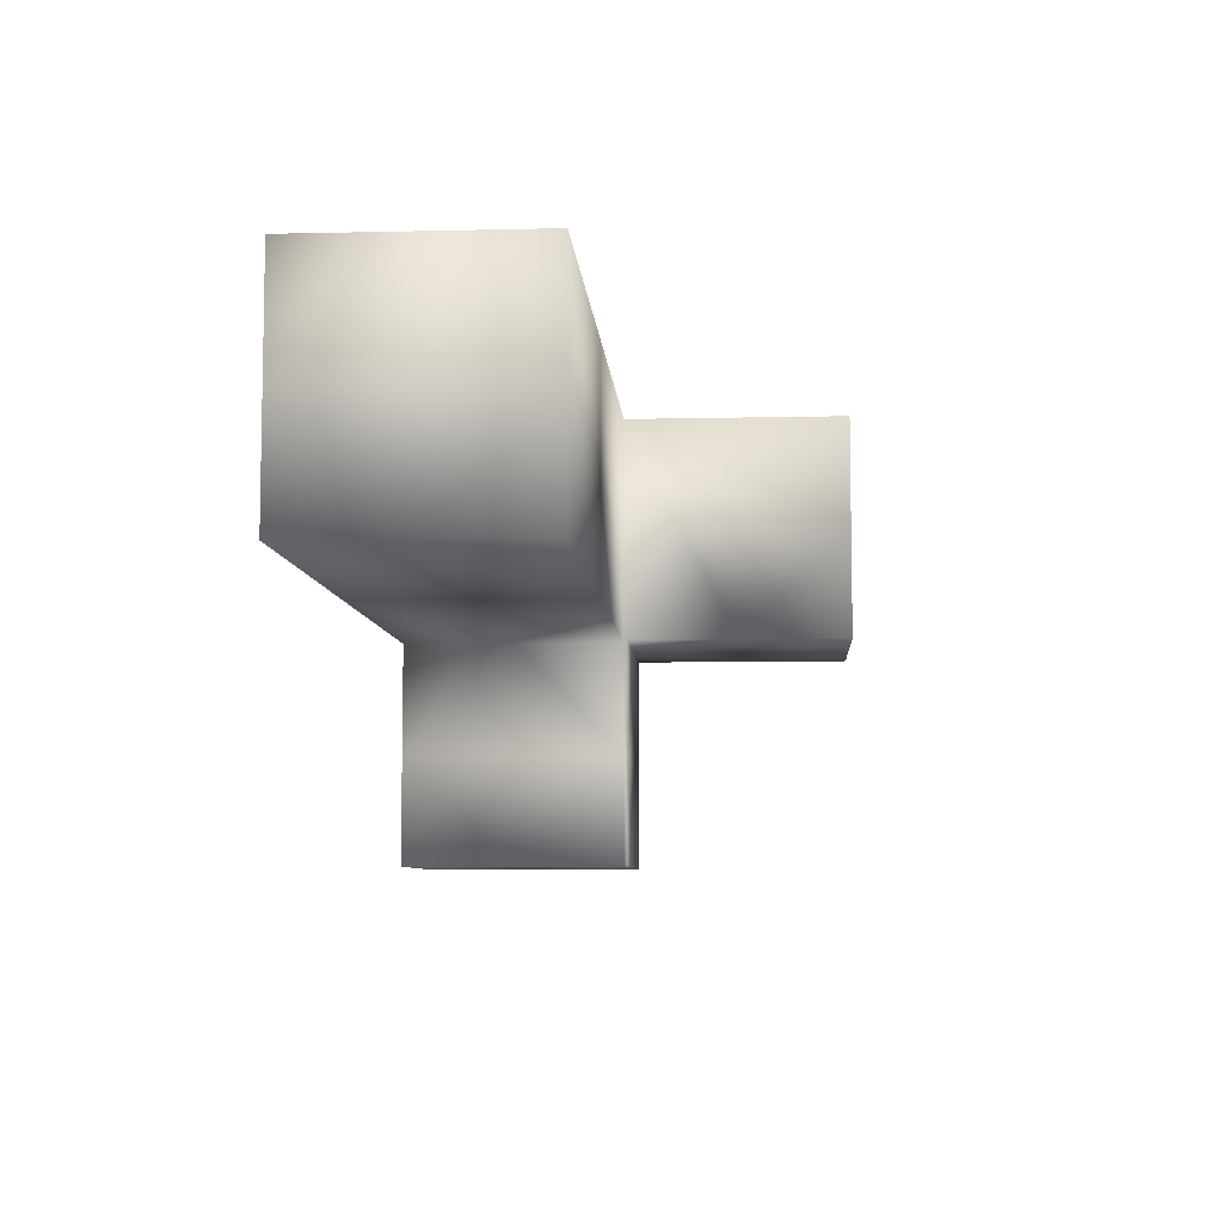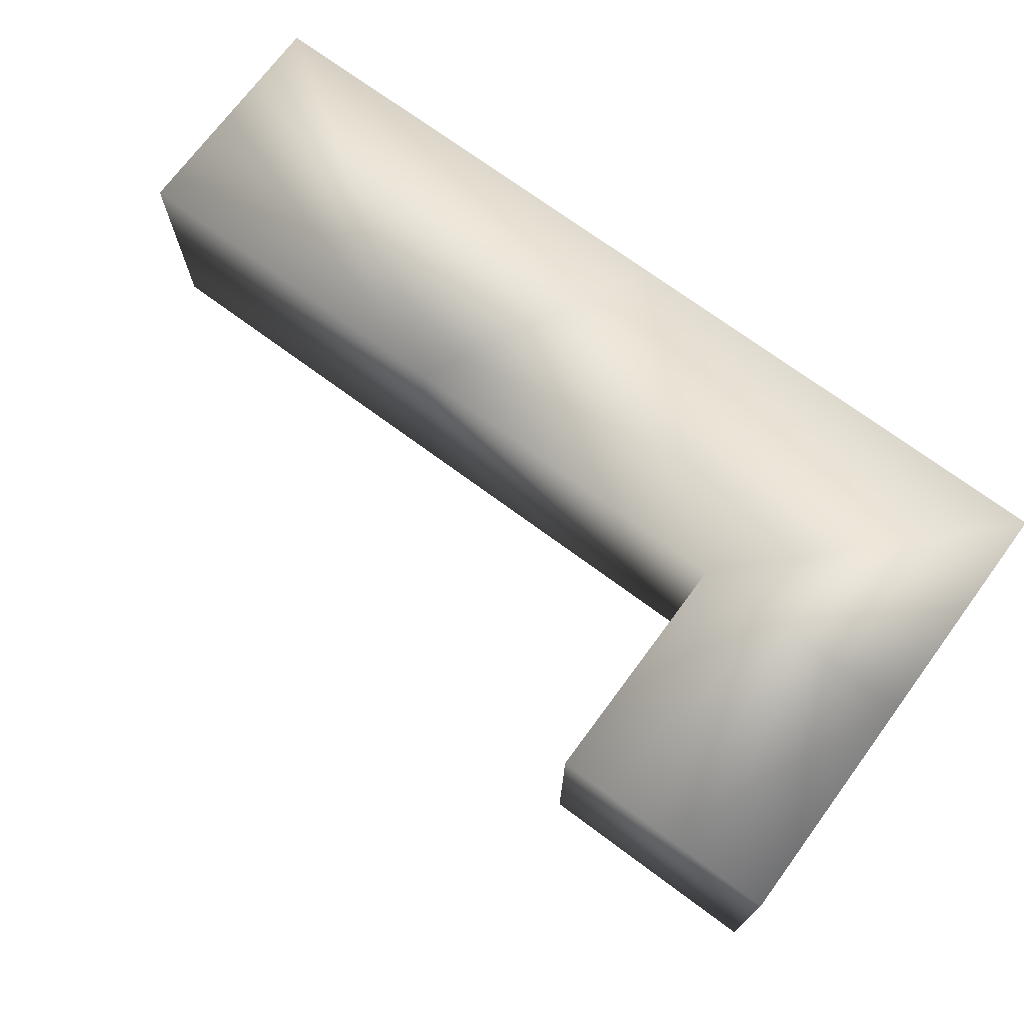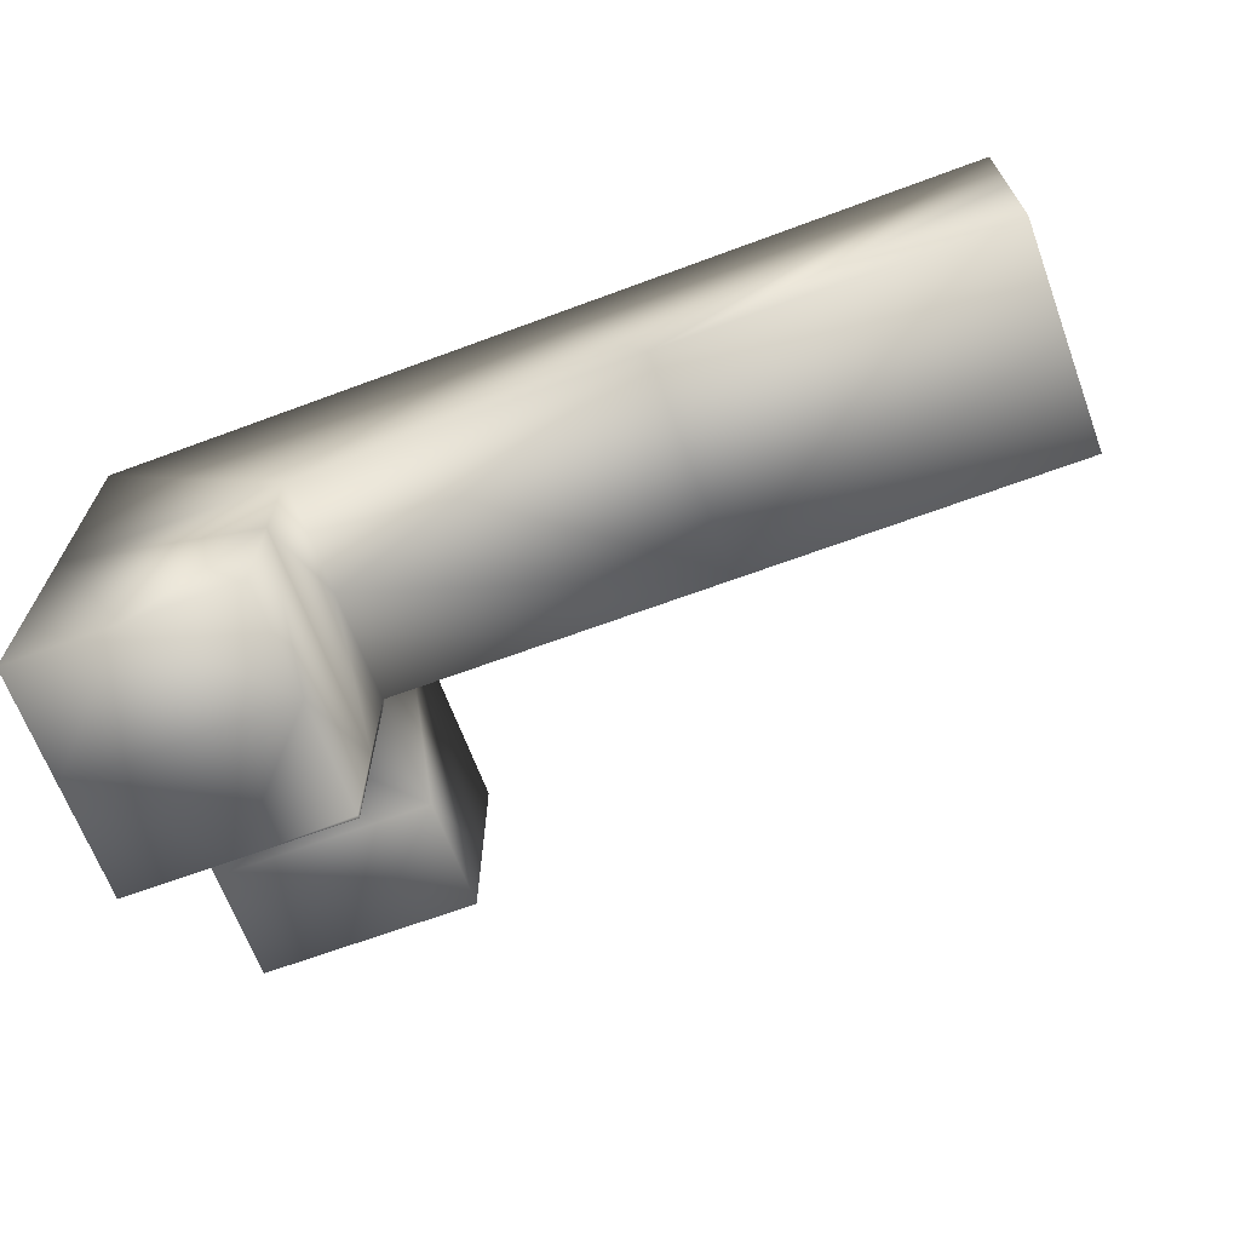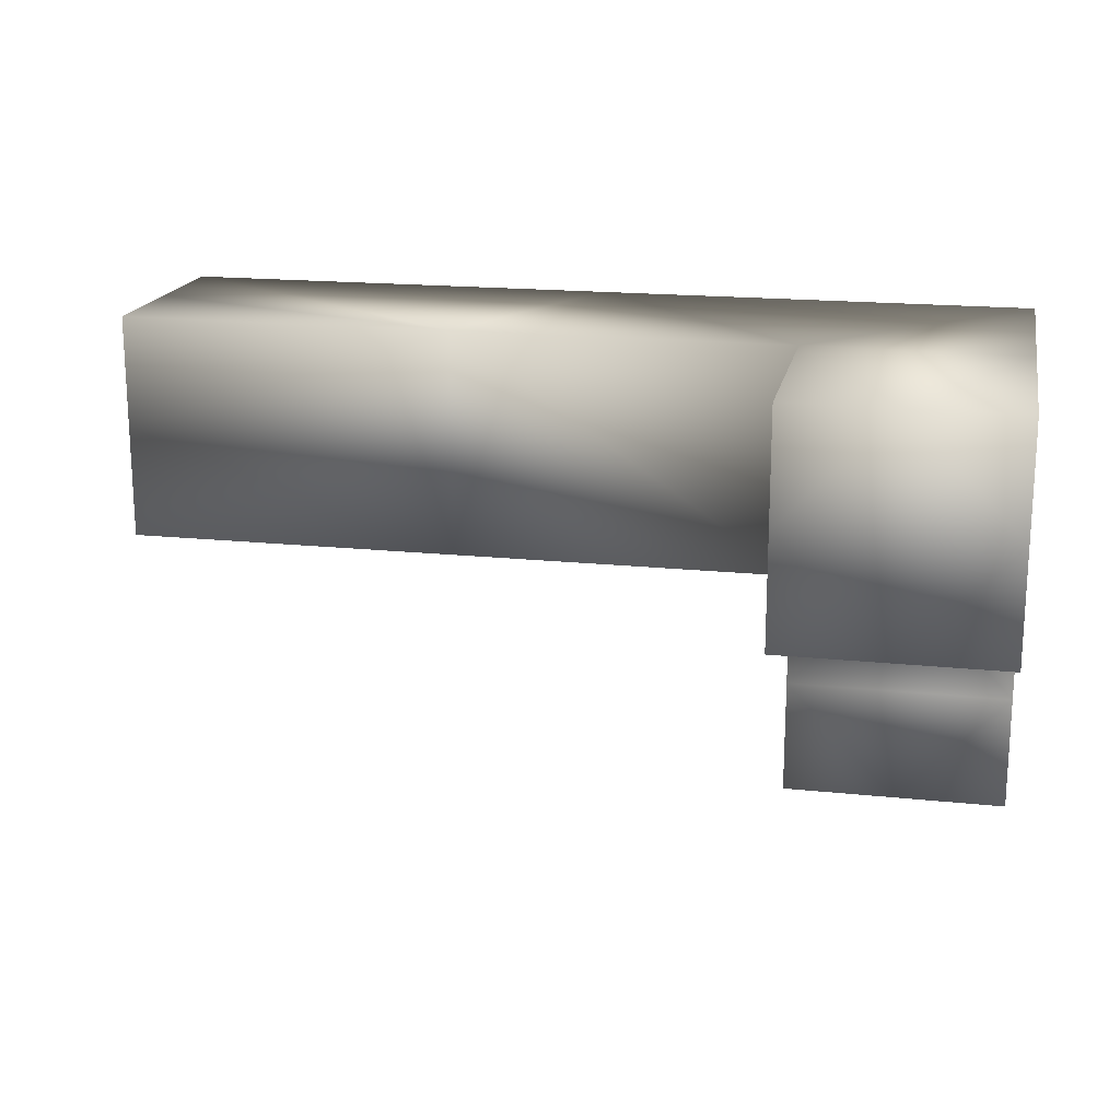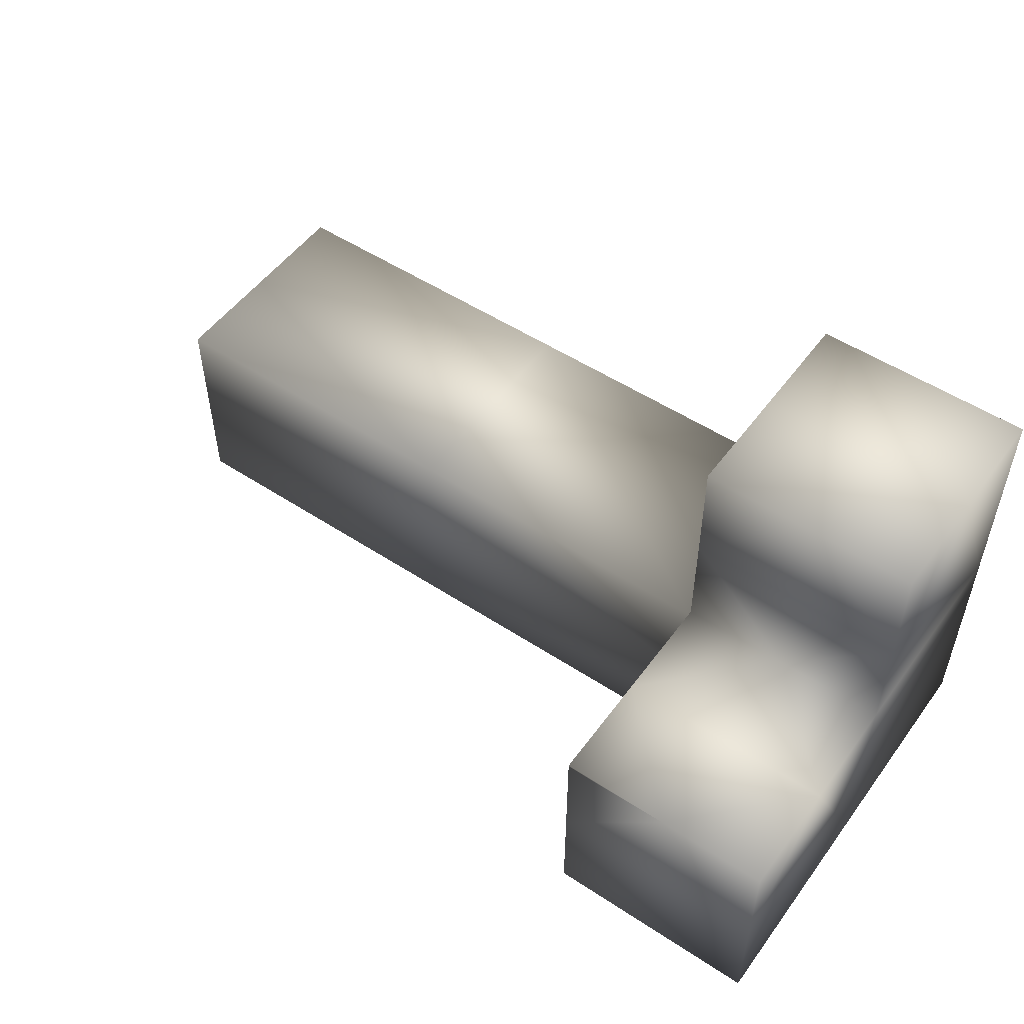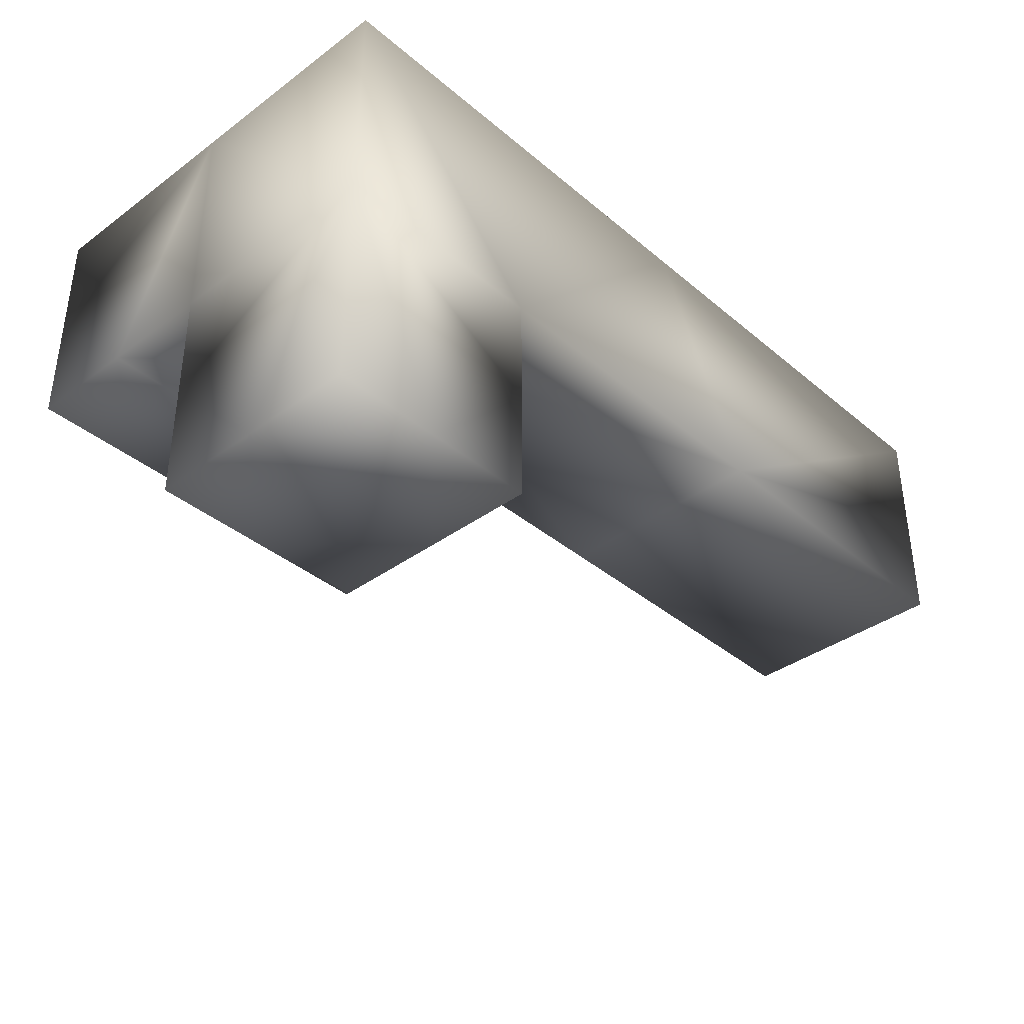
<metadata>
{"format":"obj","ext":"obj","renderer":"f3d","projection":"perspective","resolution":1024,"background":"white","views":[{"elev":-7.2,"azim":-86.2,"up":"+Y"},{"elev":72.0,"azim":36.5,"up":"+Y"},{"elev":-66.8,"azim":-159.6,"up":"+Y"},{"elev":18.0,"azim":11.5,"up":"+Y"},{"elev":52.2,"azim":35.3,"up":"+Z"},{"elev":-37.5,"azim":133.1,"up":"+Y"}]}
</metadata>
<code>
g Group0
v 1000 -505.4 -505.4
v 1000 505.4 -505.4
v -1000 505.4 -505.4
v 510.9 -505.4 -505.4
v 510.9 -255.4 -505.4
v 510.9 -5.437 -505.4
v -244.6 -5.437 -505.4
v -1000 -5.437 -505.4
v -1000 250 -505.4
v 0.015 505.4 -505.4
v 1000 -0.008 -505.4
v 755.4 -505.4 -505.4
v 1000 505.4 505.4
v 510.9 -0.008 505.4
v 1000 -0.008 505.4
v 755.4 -0.008 505.4
v 510.9 252.7 505.4
v 510.9 505.4 505.4
v 755.4 505.4 505.4
v 1000 252.7 505.4
v 510.9 -0.008 1.211
v 1000 -505.4 1.211
v 1000 -0.008 1.211
v 510.9 -505.4 1.211
v 1000 -0.008 253.3
v 755.4 -505.4 1.211
v 510.9 -505.4 -255.4
v 510.9 -505.4 -5.437
v 1000 -505.4 -252.1
v 755.4 -0.008 1.211
v -1000 -5.437 -5.437
v 510.9 505.4 -5.437
v 1000 505.4 -0.008
v -1000 505.4 -5.437
v -1000 250 -5.437
v -1000 -5.437 -255.4
v -1000 505.4 -255.4
v 1000 -252.7 1.211
v -244.6 505.4 -5.437
v -244.6 -5.437 -5.437
v 510.9 -252.7 1.211
v 510.9 -5.437 -5.437
v 510.9 -0.008 253.3
v 510.9 -255.4 -5.437
v 510.9 -5.437 -255.4
f 4 5 12
f 5 6 11
f 6 7 10
f 7 8 9
f 9 3 7
f 3 10 7
f 10 2 6
f 2 11 6
f 11 1 12
f 12 5 11
f 15 20 16
f 16 17 14
f 17 19 18
f 19 20 13
f 20 17 16
f 17 20 19
f 1 29 12
f 12 27 4
f 24 28 26
f 26 29 22
f 27 26 28
f 29 27 12
f 26 27 29
f 8 36 9
f 9 37 3
f 34 37 35
f 35 36 31
f 36 35 9
f 9 35 37
f 3 39 10
f 10 32 2
f 13 33 19
f 19 32 18
f 34 39 37
f 37 39 3
f 32 10 39
f 2 32 33
f 33 32 19
f 2 33 11
f 11 29 1
f 15 25 20
f 20 33 13
f 22 29 38
f 38 11 23
f 23 33 25
f 33 23 11
f 11 38 29
f 25 33 20
f 6 5 45
f 5 4 27
f 27 28 44
f 44 42 45
f 45 5 44
f 5 27 44
f 8 7 36
f 7 6 45
f 31 36 40
f 42 40 45
f 36 7 40
f 7 45 40
f 31 40 35
f 35 39 34
f 39 42 32
f 42 39 40
f 40 39 35
f 14 17 43
f 17 18 32
f 28 24 44
f 42 44 41
f 32 42 21
f 24 41 44
f 41 21 42
f 21 43 32
f 43 17 32
f 22 38 26
f 26 41 24
f 23 30 38
f 41 30 21
f 38 41 26
f 30 41 38
f 15 16 25
f 16 14 43
f 23 25 30
f 43 21 30
f 25 16 43
f 30 25 43

</code>
